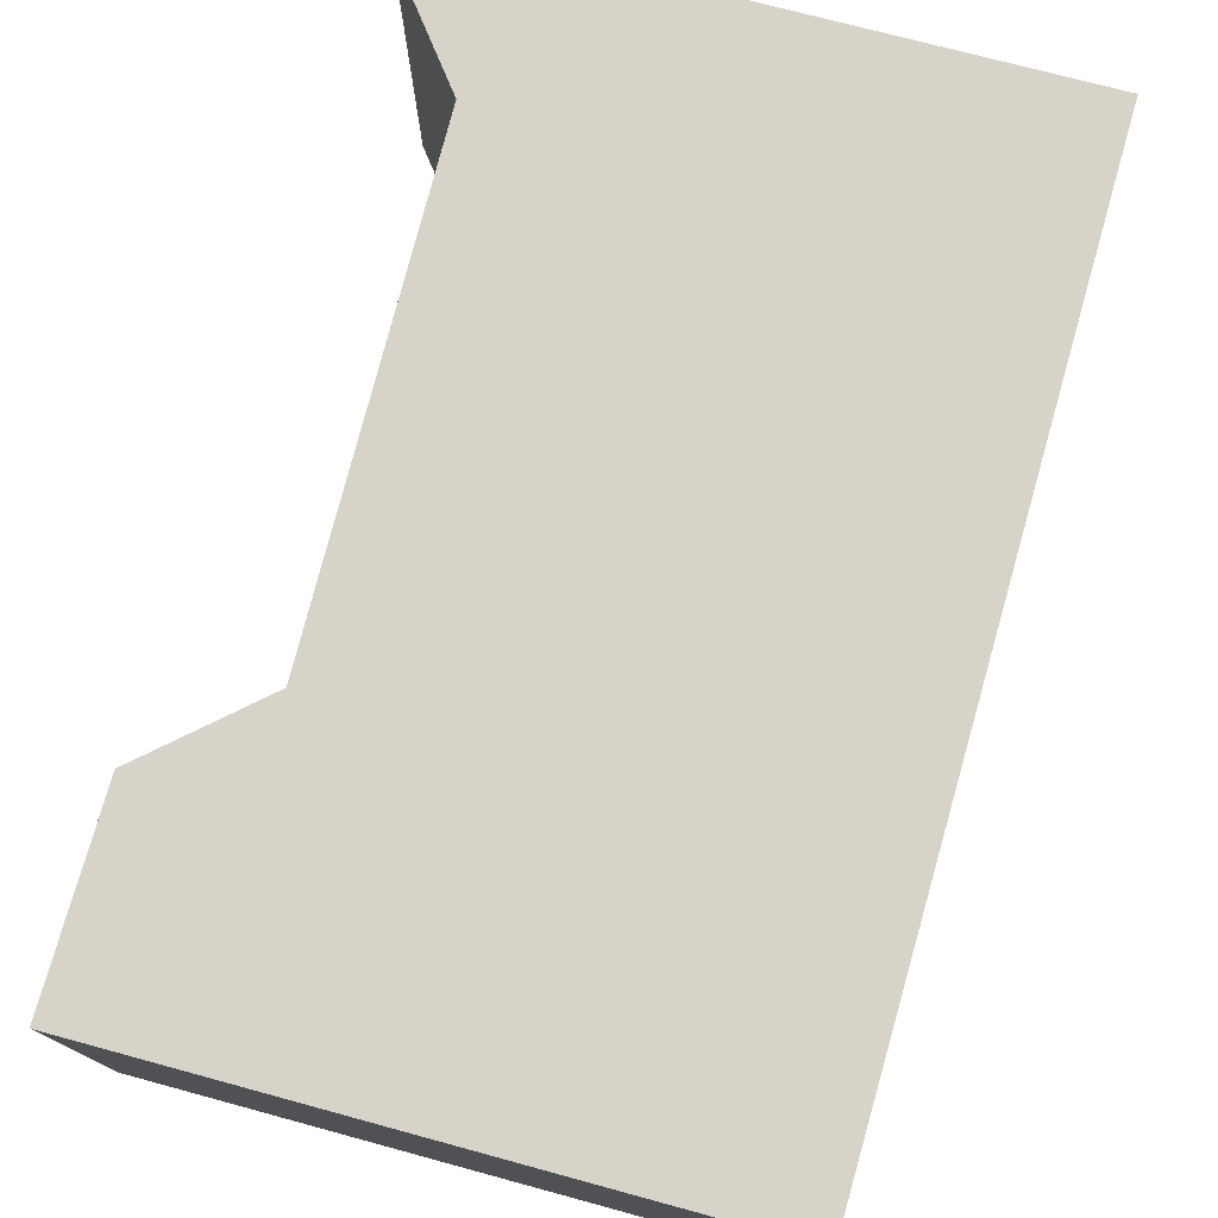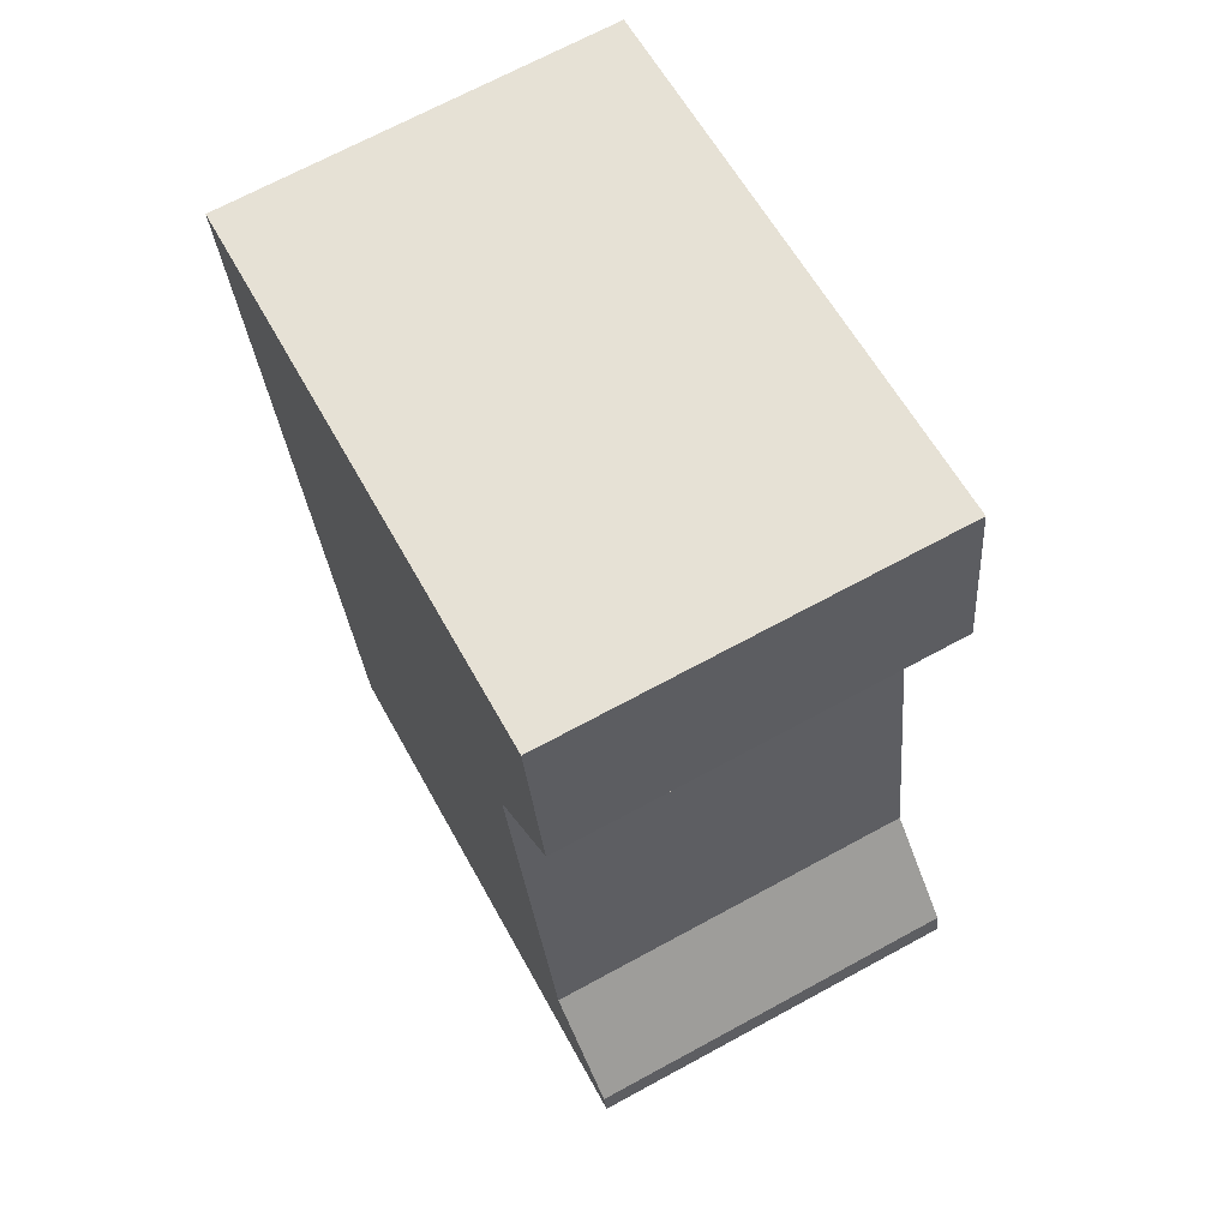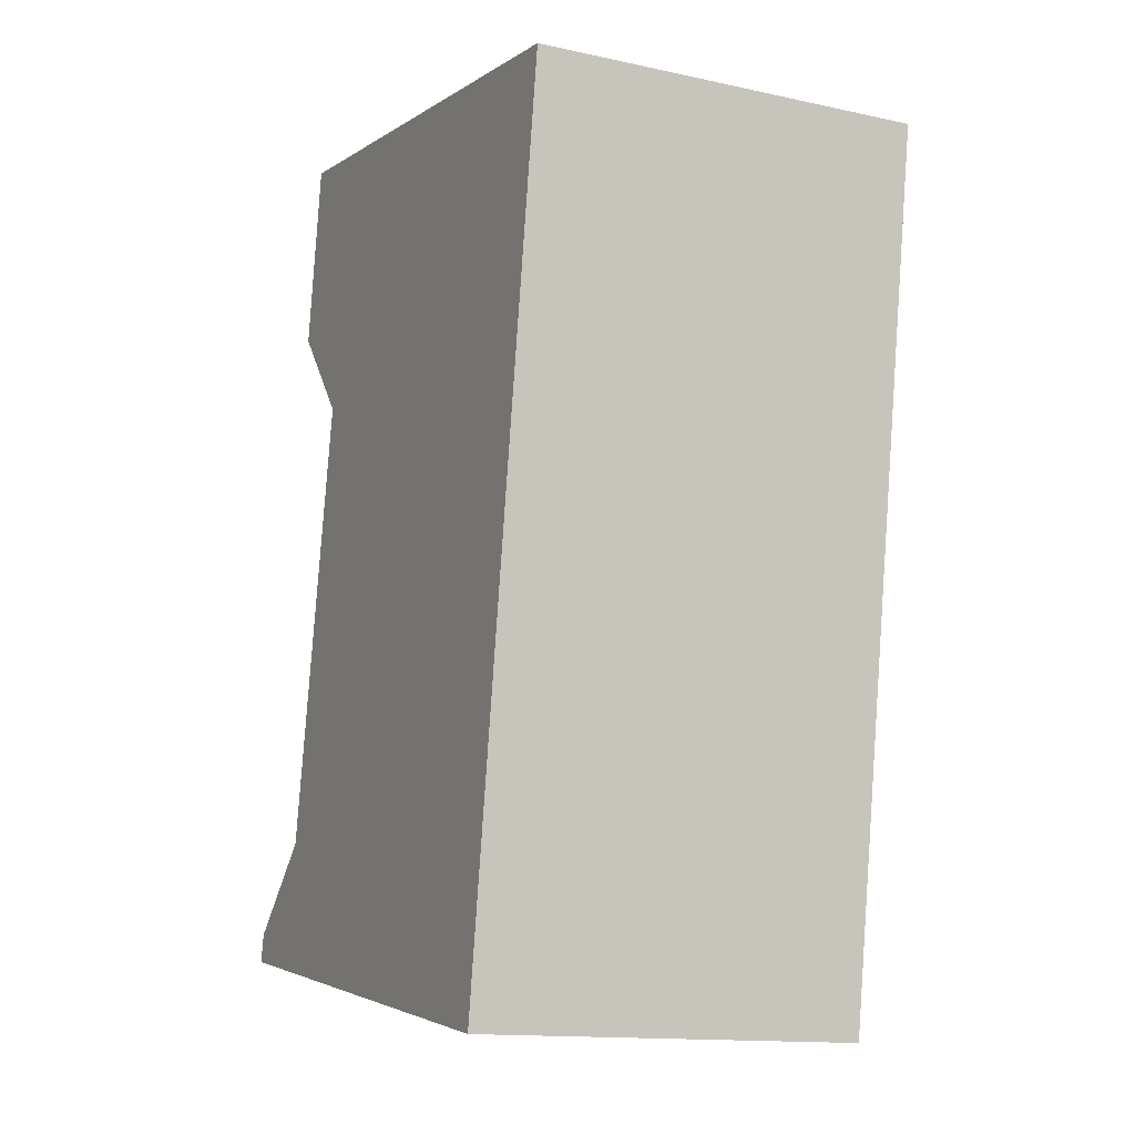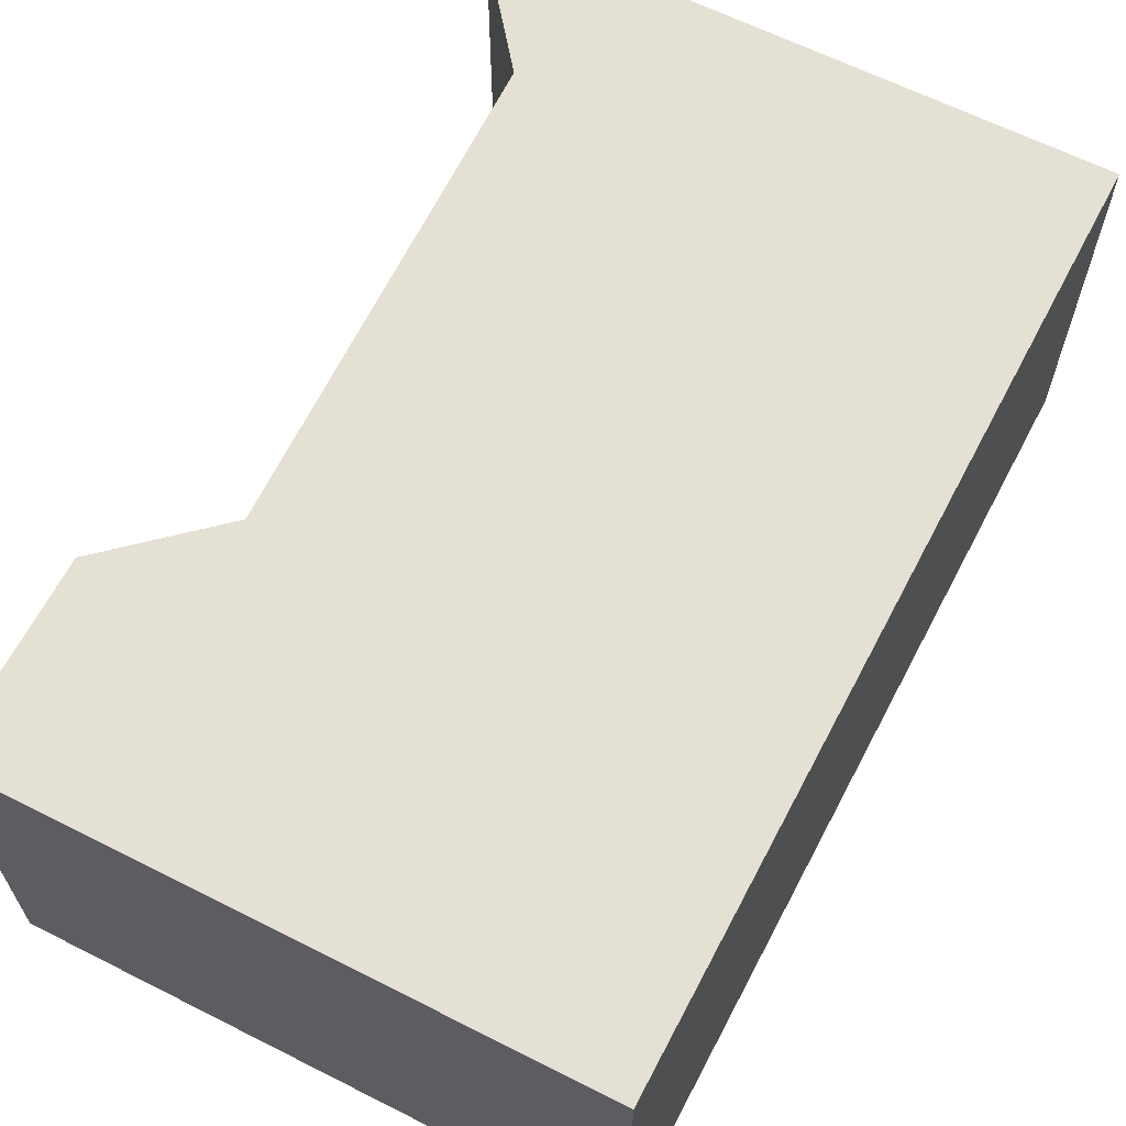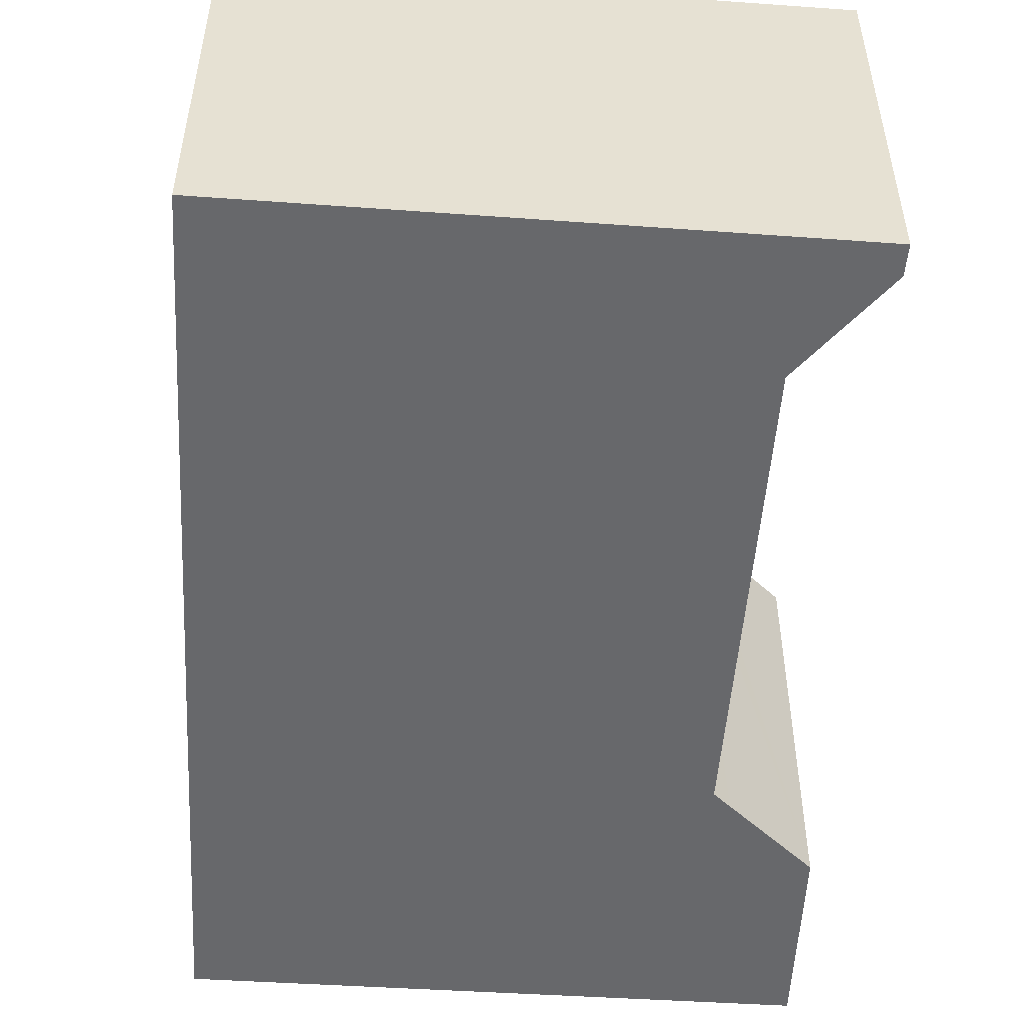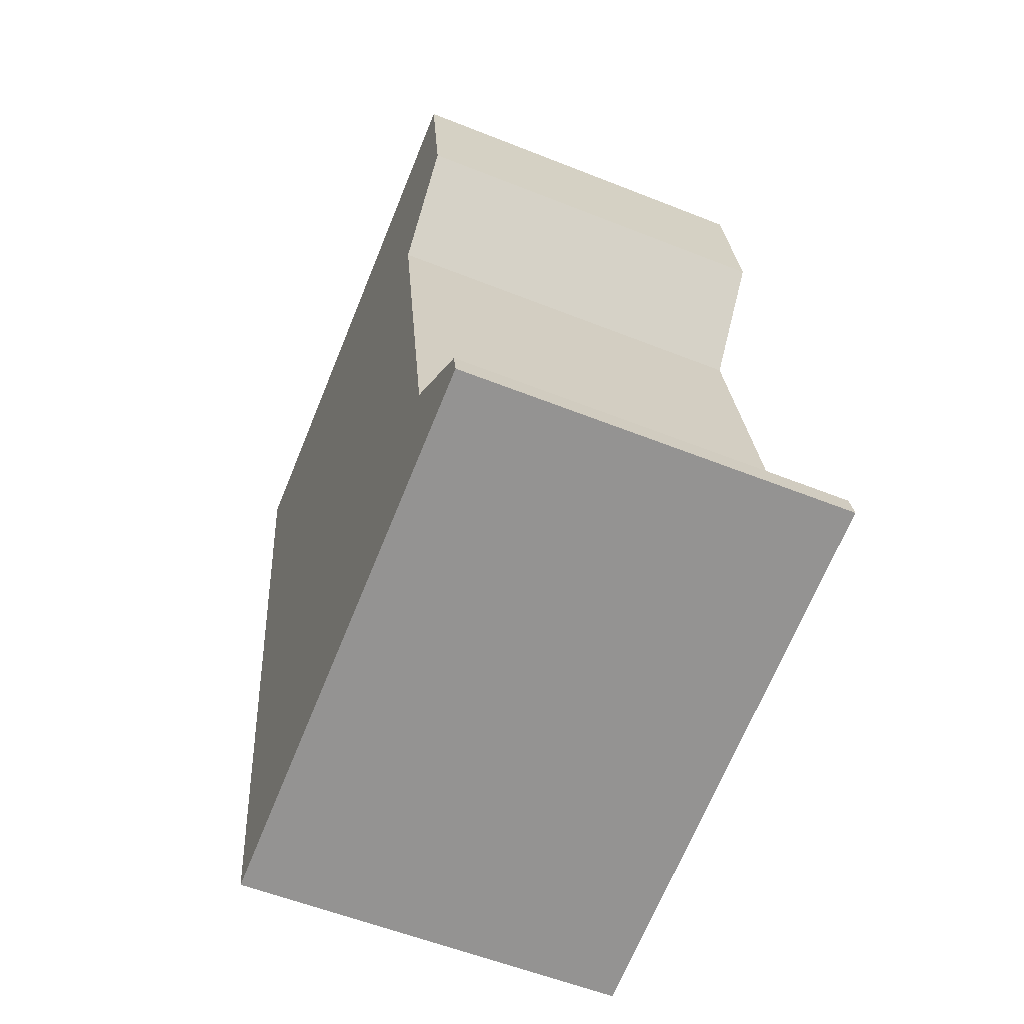
<metadata>
{"format":"obj","ext":"obj","renderer":"f3d","projection":"perspective","resolution":1024,"background":"white","views":[{"elev":77.1,"azim":24.7,"up":"+Y"},{"elev":69.5,"azim":-118.5,"up":"+Z"},{"elev":-13.9,"azim":64.2,"up":"+Z"},{"elev":65.3,"azim":36.5,"up":"+Y"},{"elev":-52.4,"azim":-174.3,"up":"+Y"},{"elev":-57.1,"azim":-112.5,"up":"+Z"}]}
</metadata>
<code>
v  0 3.27 2.002e-16
v  0.046 3.27 0.237
v  0.613 3.27 -0.11
v  4.629 3.27 -0.83
v  0.77 3.27 0.9
v  0.83 3.27 0.955
v  5.745 3.27 6.334
v  1.501 3.27 4.713
v  1.386 3.27 4.854
v  0.803 3.27 5.566
v  1.721 3.27 7.009
v  1.037 3.27 7.124
v  0.803 -3.408e-16 5.566
v  1.037 -4.362e-16 7.124
v  0 0 0
v  0.046 -1.451e-17 0.237
v  0.83 -5.848e-17 0.955
v  1.501 -2.886e-16 4.713
v  5.745 -3.878e-16 6.334
v  1.721 -4.292e-16 7.009
v  4.629 5.082e-17 -0.83
v  0.613 6.736e-18 -0.11
v  0.77 -5.511e-17 0.9
v  1.386 -2.972e-16 4.854
g defaultobject
f 1 2 3
f 4 3 2
f 5 4 2
f 6 4 5
f 7 4 6
f 8 7 6
f 9 7 8
f 10 7 9
f 11 7 10
f 12 11 10
f 13 12 10
f 12 13 14
f 15 2 1
f 2 15 16
f 17 8 6
f 8 17 18
f 14 11 12
f 11 14 7
f 7 14 19
f 19 14 20
f 19 4 7
f 4 19 21
f 21 3 4
f 3 21 22
f 3 22 1
f 1 22 15
f 16 5 2
f 5 16 6
f 6 16 17
f 17 16 23
f 9 13 10
f 13 9 8
f 13 8 24
f 24 8 18
f 21 19 22
f 15 22 19
f 17 15 19
f 23 15 17
f 16 15 23
f 18 17 19
f 24 18 19
f 13 24 19
f 20 13 19
f 14 13 20

</code>
